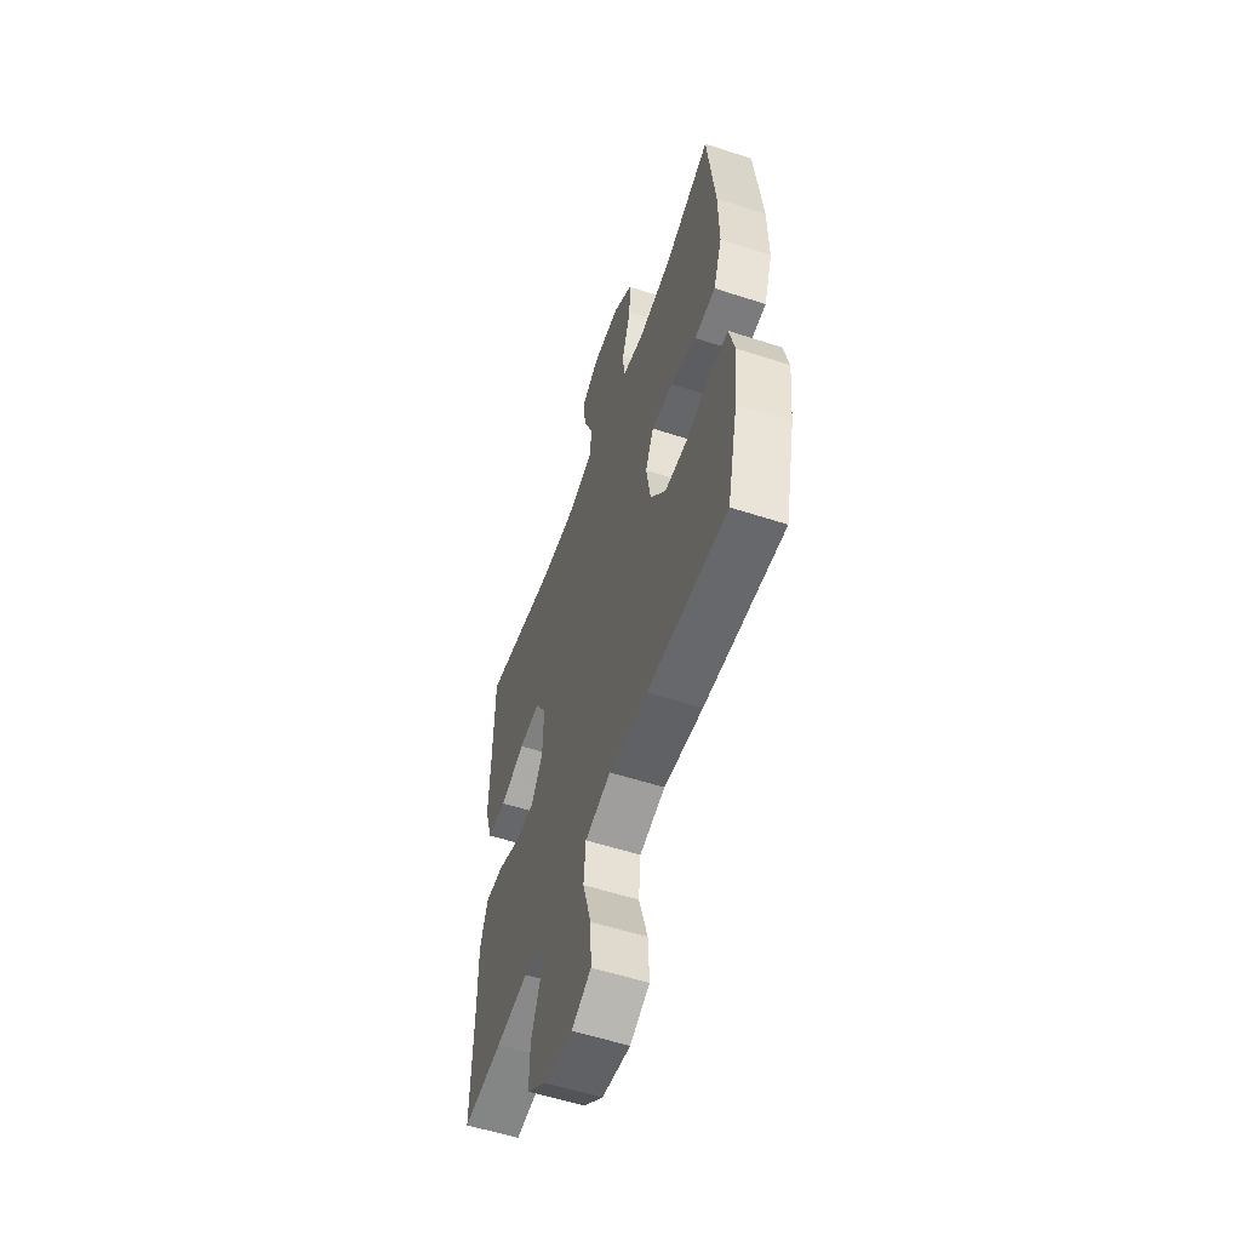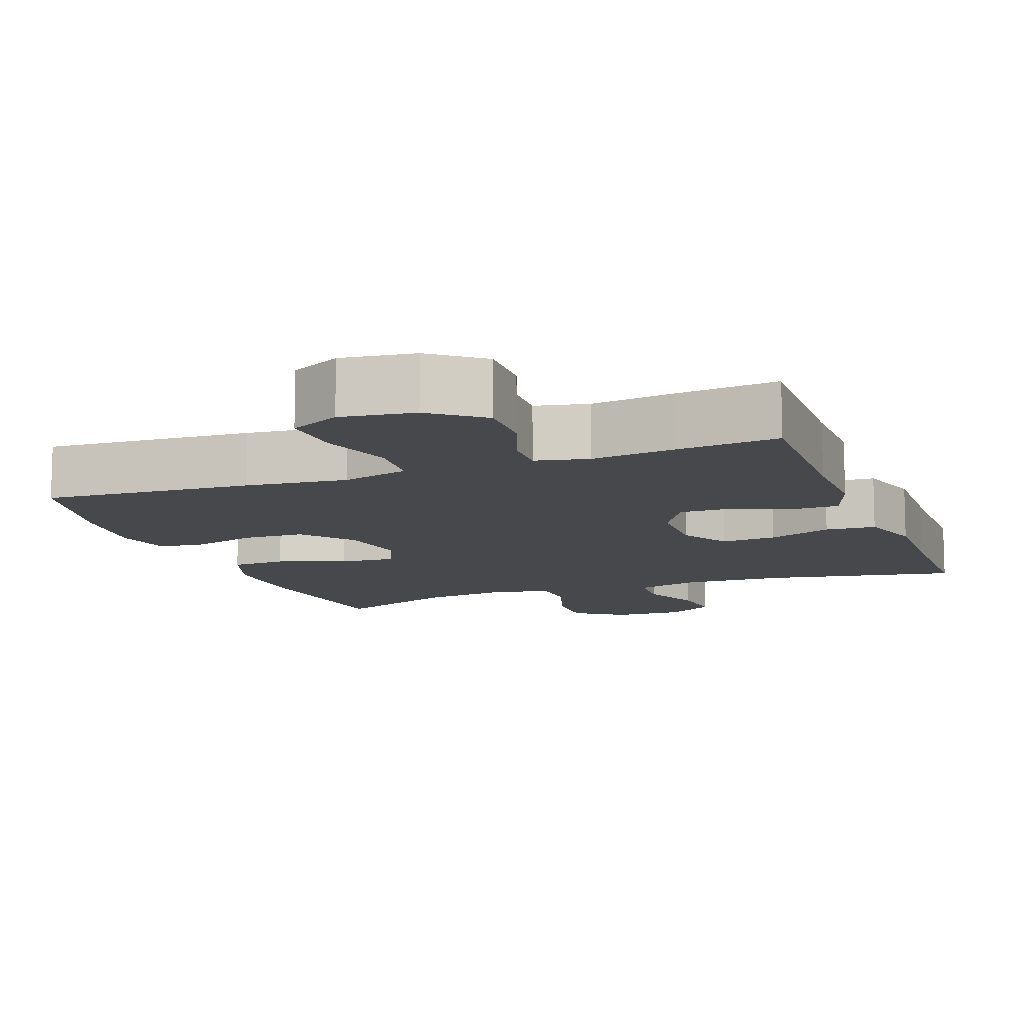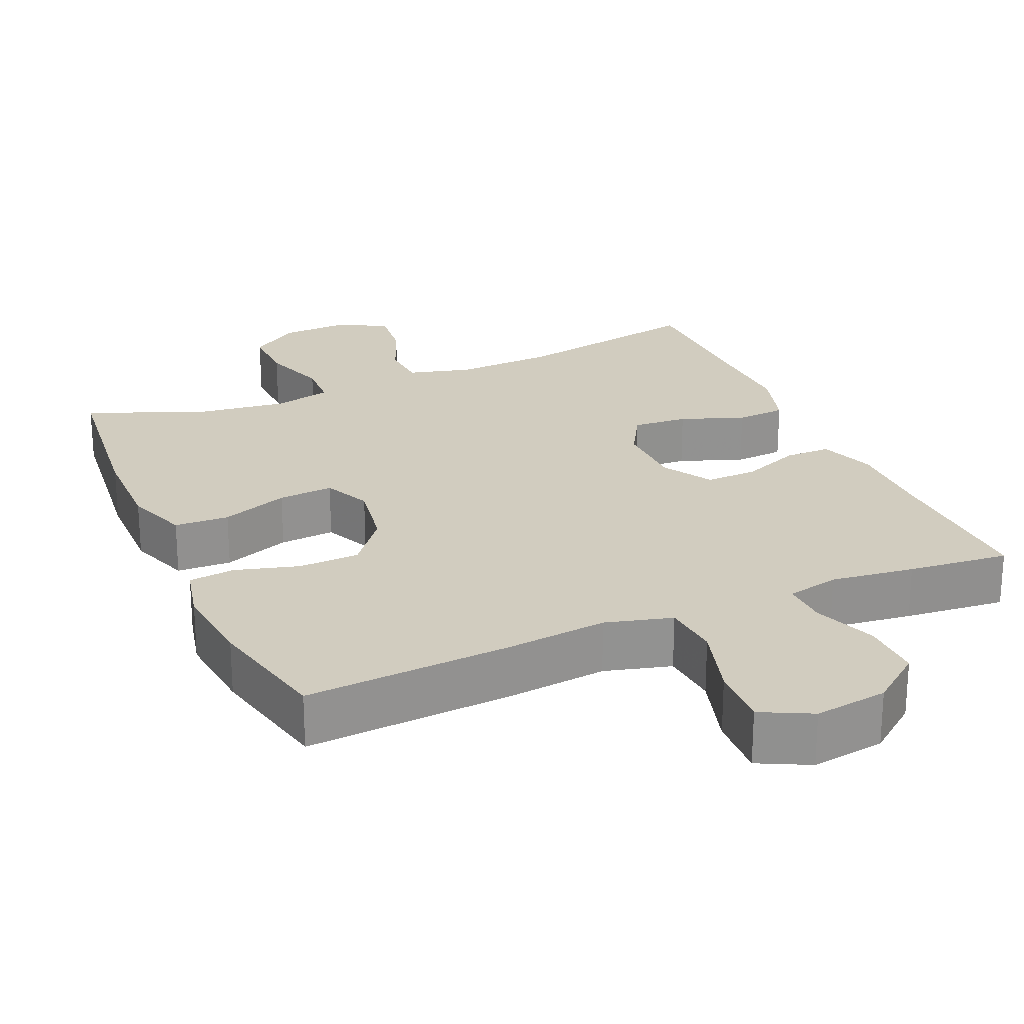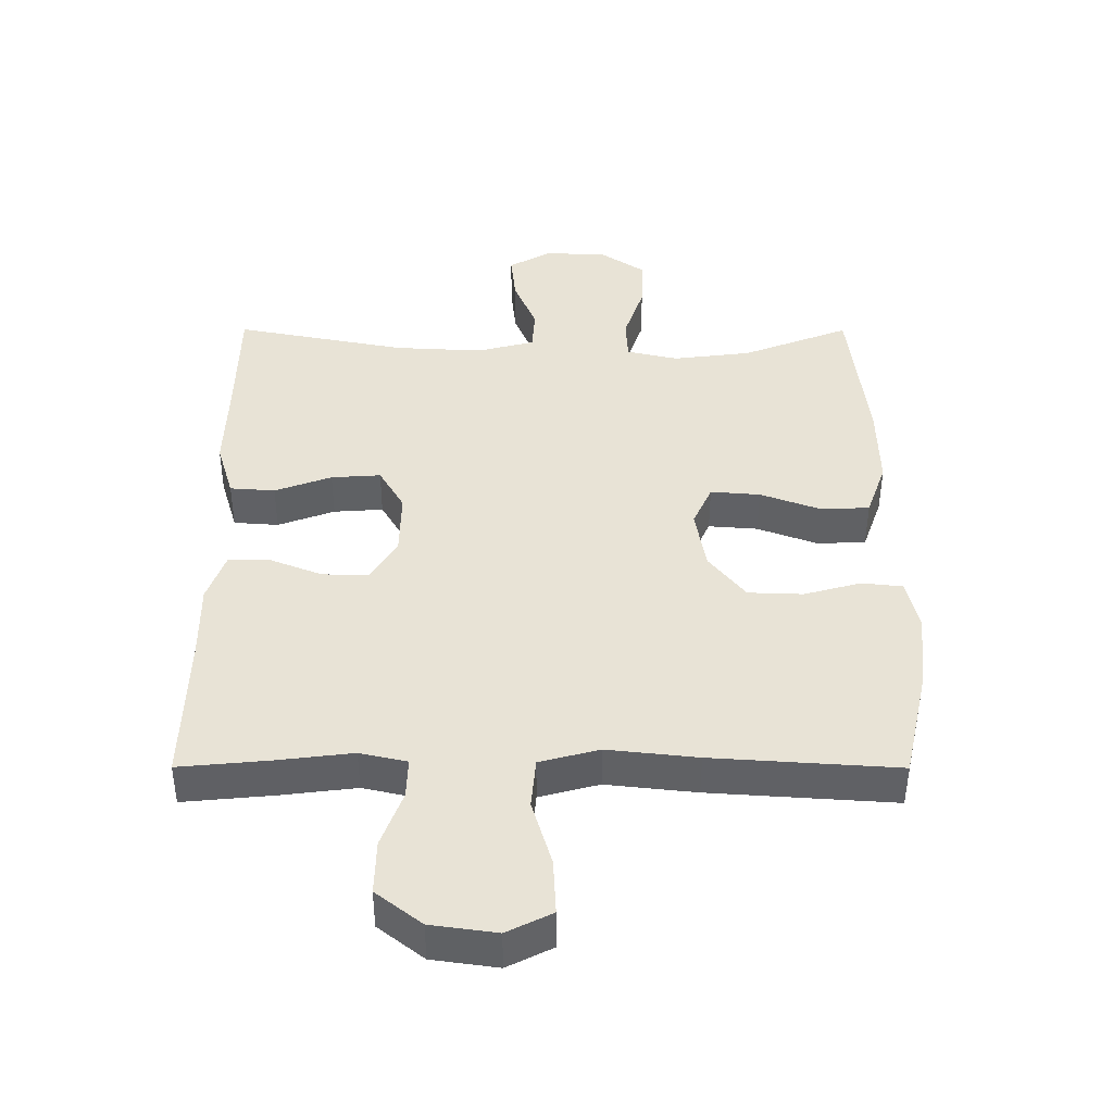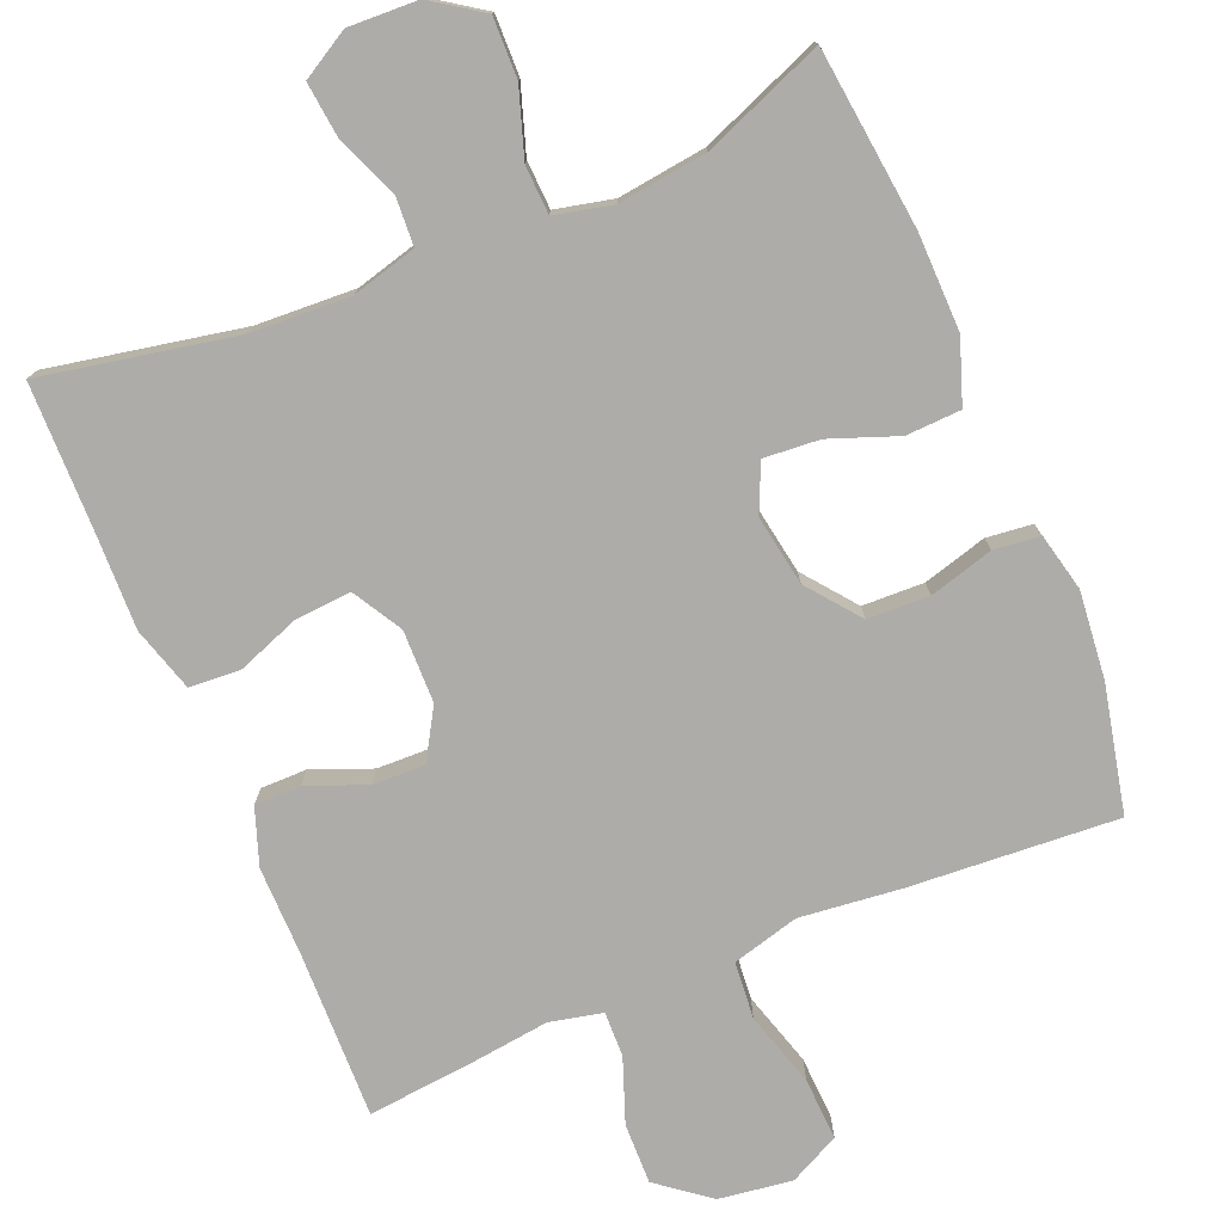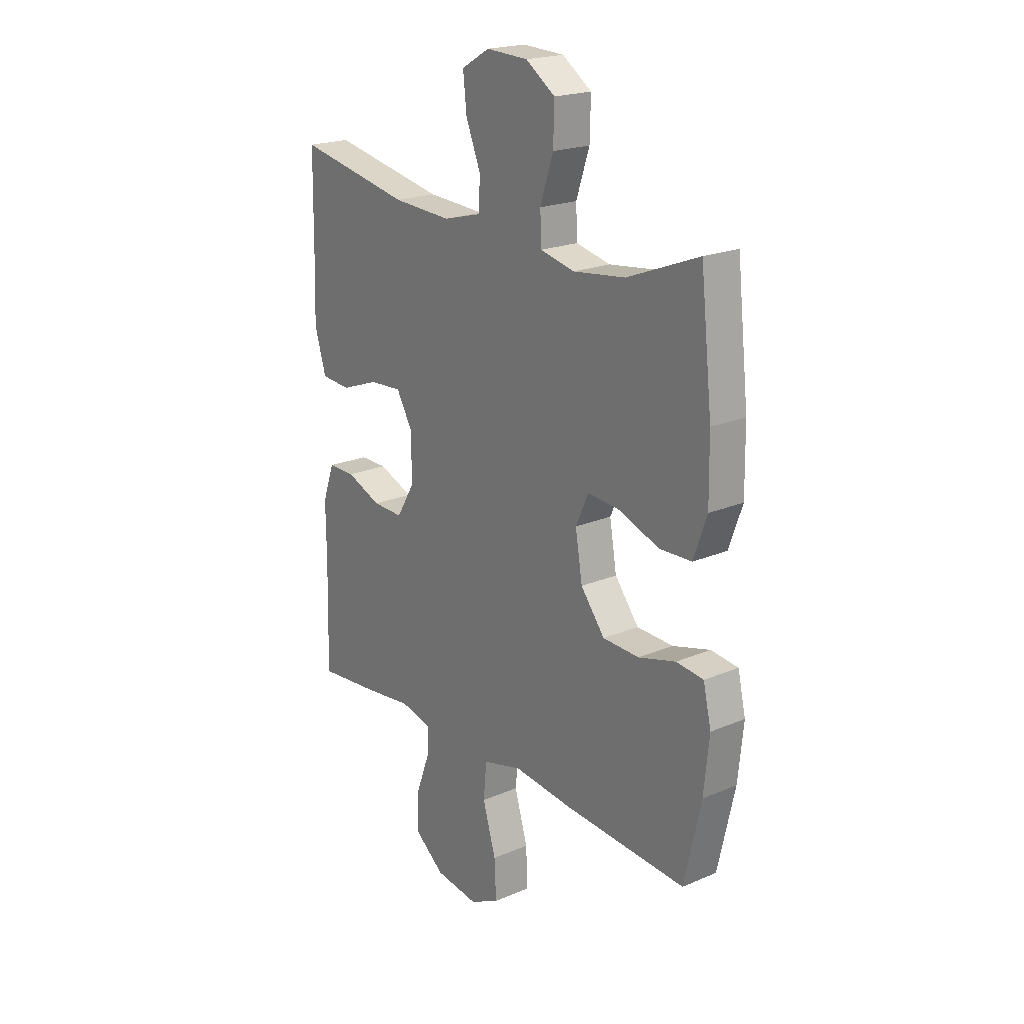
<metadata>
{"format":"obj","ext":"obj","renderer":"f3d","projection":"perspective","resolution":1024,"background":"white","views":[{"elev":-56.3,"azim":71.2,"up":"+Z"},{"elev":-11.3,"azim":-159.3,"up":"+Y"},{"elev":24.1,"azim":156.5,"up":"+Y"},{"elev":-48.3,"azim":-0.1,"up":"+Z"},{"elev":-76.6,"azim":22.7,"up":"+Y"},{"elev":20.7,"azim":52.4,"up":"+Z"}]}
</metadata>
<code>
v 0.5 0.07 0.5
v 0.527 0.07 0.258
v 0.529 0.07 0.128
v 0.499 0.07 0.043
v 0.425 0.07 0.04
v 0.334 0.07 0.074
v 0.259 0.07 0.08
v 0.23 0.07 0.016
v 0.246 0.07 -0.079
v 0.301 0.07 -0.149
v 0.384 0.07 -0.152
v 0.47 0.07 -0.128
v 0.532 0.07 -0.135
v 0.55 0.07 -0.213
v 0.538 0.07 -0.33
v 0.5 0.07 -0.5
v 0.22 0.07 -0.481
v 0.084 0.07 -0.466
v -0.006 0.07 -0.49
v -0.013 0.07 -0.567
v 0.017 0.07 -0.668
v 0.021 0.07 -0.752
v -0.047 0.07 -0.786
v -0.146 0.07 -0.772
v -0.215 0.07 -0.718
v -0.213 0.07 -0.636
v -0.181 0.07 -0.55
v -0.179 0.07 -0.489
v -0.25 0.07 -0.473
v -0.363 0.07 -0.487
v -0.5 0.07 -0.5
v -0.494 0.07 -0.272
v -0.495 0.07 -0.154
v -0.468 0.07 -0.078
v -0.406 0.07 -0.078
v -0.326 0.07 -0.11
v -0.256 0.07 -0.112
v -0.216 0.07 -0.045
v -0.214 0.07 0.053
v -0.252 0.07 0.119
v -0.327 0.07 0.114
v -0.413 0.07 0.082
v -0.481 0.07 0.087
v -0.507 0.07 0.174
v -0.503 0.07 0.307
v -0.5 0.07 0.5
v -0.24 0.07 0.449
v -0.106 0.07 0.442
v -0.019 0.07 0.465
v -0.015 0.07 0.53
v -0.049 0.07 0.614
v -0.057 0.07 0.688
v 0.007 0.07 0.725
v 0.102 0.07 0.721
v 0.169 0.07 0.675
v 0.167 0.07 0.594
v 0.137 0.07 0.504
v 0.14 0.07 0.439
v 0.218 0.07 0.421
v 0.337 0.07 0.436
v 0.5 0 0.5
v 0.527 0 0.258
v 0.529 0 0.128
v 0.499 0 0.043
v 0.425 0 0.04
v 0.334 0 0.074
v 0.259 0 0.08
v 0.23 0 0.016
v 0.246 0 -0.079
v 0.301 0 -0.149
v 0.384 0 -0.152
v 0.47 0 -0.128
v 0.532 0 -0.135
v 0.55 0 -0.213
v 0.538 0 -0.33
v 0.5 0 -0.5
v 0.22 0 -0.481
v 0.084 0 -0.466
v -0.006 0 -0.49
v -0.013 0 -0.567
v 0.017 0 -0.668
v 0.021 0 -0.752
v -0.047 0 -0.786
v -0.146 0 -0.772
v -0.215 0 -0.718
v -0.213 0 -0.636
v -0.181 0 -0.55
v -0.179 0 -0.489
v -0.25 0 -0.473
v -0.363 0 -0.487
v -0.5 0 -0.5
v -0.494 0 -0.272
v -0.495 0 -0.154
v -0.468 0 -0.078
v -0.406 0 -0.078
v -0.326 0 -0.11
v -0.256 0 -0.112
v -0.216 0 -0.045
v -0.214 0 0.053
v -0.252 0 0.119
v -0.327 0 0.114
v -0.413 0 0.082
v -0.481 0 0.087
v -0.507 0 0.174
v -0.503 0 0.307
v -0.5 0 0.5
v -0.24 0 0.449
v -0.106 0 0.442
v -0.019 0 0.465
v -0.015 0 0.53
v -0.049 0 0.614
v -0.057 0 0.688
v 0.007 0 0.725
v 0.102 0 0.721
v 0.169 0 0.675
v 0.167 0 0.594
v 0.137 0 0.504
v 0.14 0 0.439
v 0.218 0 0.421
v 0.337 0 0.436
f 54 55 56 57
f 54 57 58
f 53 54 58
f 50 51 52 53
f 49 50 53 58
f 48 49 58 59
f 45 46 47
f 45 47 48 59
f 41 42 43 44
f 40 41 44 45
f 33 34 35 36
f 32 33 36 37
f 29 30 31 32
f 28 29 32 37
f 24 25 26 27
f 24 27 28
f 23 24 28
f 20 21 22 23
f 19 20 23 28
f 18 19 28 37
f 11 12 13 14
f 10 11 14 15
f 3 4 5 6
f 3 6 7
f 60 1 2 3
f 60 3 7
f 40 45 59 60
f 39 40 60 7
f 38 39 7 8
f 37 38 8 9
f 18 37 9 10
f 16 17 18
f 10 15 16 18
f 117 116 115 114
f 118 117 114
f 118 114 113
f 113 112 111 110
f 118 113 110 109
f 119 118 109 108
f 107 106 105
f 119 108 107 105
f 104 103 102 101
f 105 104 101 100
f 96 95 94 93
f 97 96 93 92
f 92 91 90 89
f 97 92 89 88
f 87 86 85 84
f 88 87 84
f 88 84 83
f 83 82 81 80
f 88 83 80 79
f 97 88 79 78
f 74 73 72 71
f 75 74 71 70
f 66 65 64 63
f 67 66 63
f 63 62 61 120
f 67 63 120
f 120 119 105 100
f 67 120 100 99
f 68 67 99 98
f 69 68 98 97
f 70 69 97 78
f 78 77 76
f 78 76 75 70
f 1 61 62 2
f 2 62 63 3
f 3 63 64 4
f 4 64 65 5
f 5 65 66 6
f 6 66 67 7
f 7 67 68 8
f 8 68 69 9
f 9 69 70 10
f 10 70 71 11
f 11 71 72 12
f 12 72 73 13
f 13 73 74 14
f 14 74 75 15
f 15 75 76 16
f 16 76 77 17
f 17 77 78 18
f 18 78 79 19
f 19 79 80 20
f 20 80 81 21
f 21 81 82 22
f 22 82 83 23
f 23 83 84 24
f 24 84 85 25
f 25 85 86 26
f 26 86 87 27
f 27 87 88 28
f 28 88 89 29
f 29 89 90 30
f 30 90 91 31
f 31 91 92 32
f 32 92 93 33
f 33 93 94 34
f 34 94 95 35
f 35 95 96 36
f 36 96 97 37
f 37 97 98 38
f 38 98 99 39
f 39 99 100 40
f 40 100 101 41
f 41 101 102 42
f 42 102 103 43
f 43 103 104 44
f 44 104 105 45
f 45 105 106 46
f 46 106 107 47
f 47 107 108 48
f 48 108 109 49
f 49 109 110 50
f 50 110 111 51
f 51 111 112 52
f 52 112 113 53
f 53 113 114 54
f 54 114 115 55
f 55 115 116 56
f 56 116 117 57
f 57 117 118 58
f 58 118 119 59
f 59 119 120 60
f 60 120 61 1

</code>
